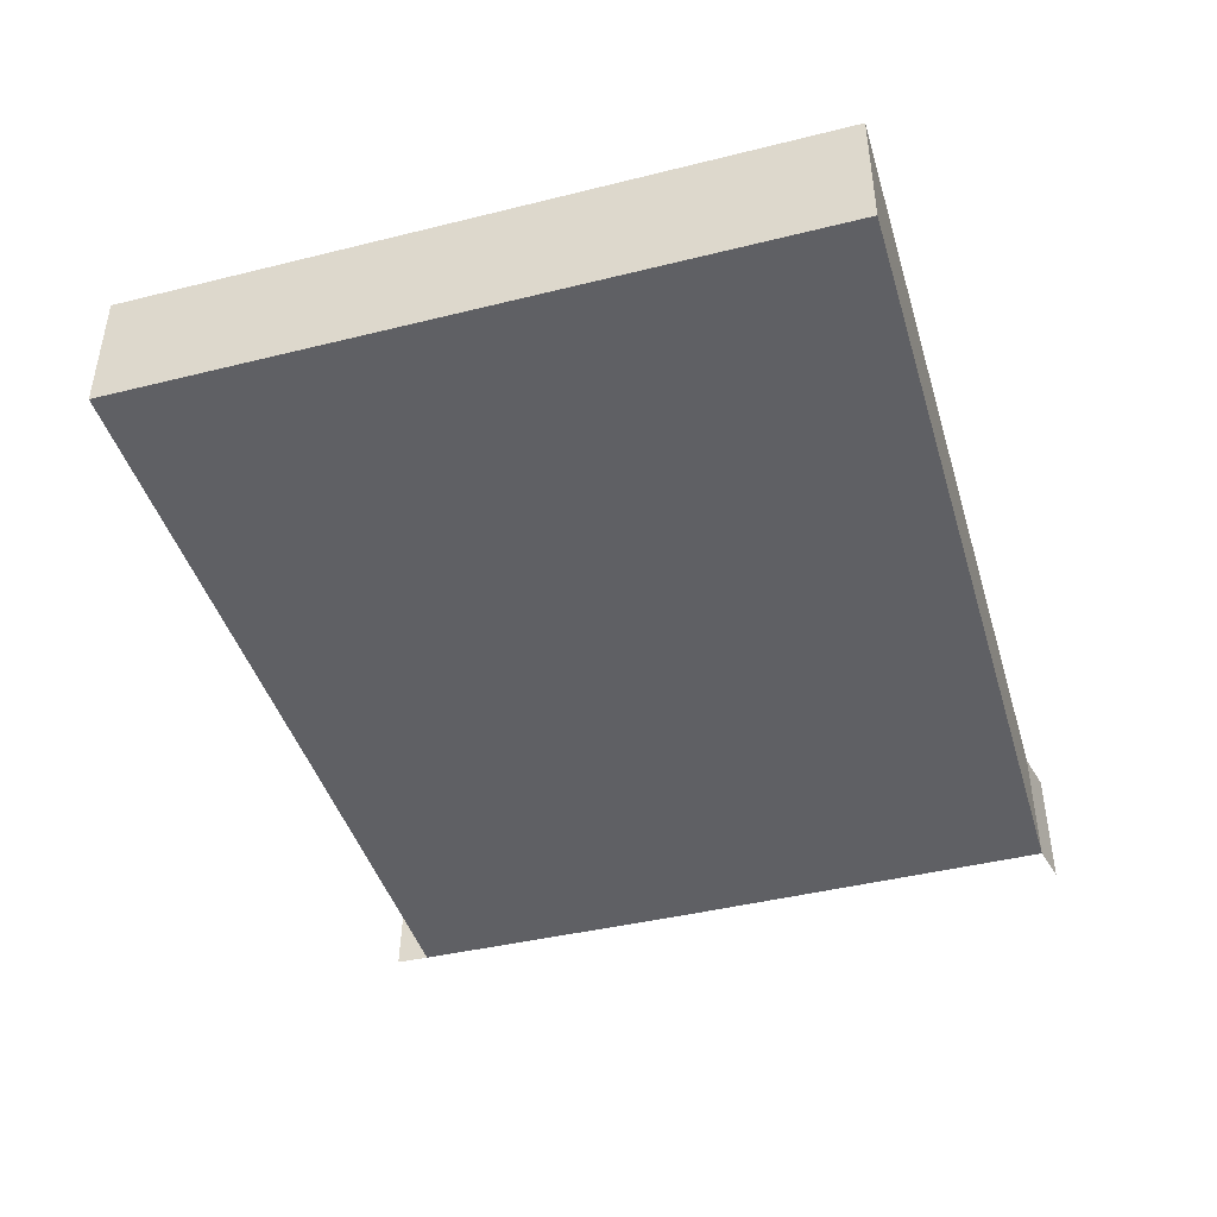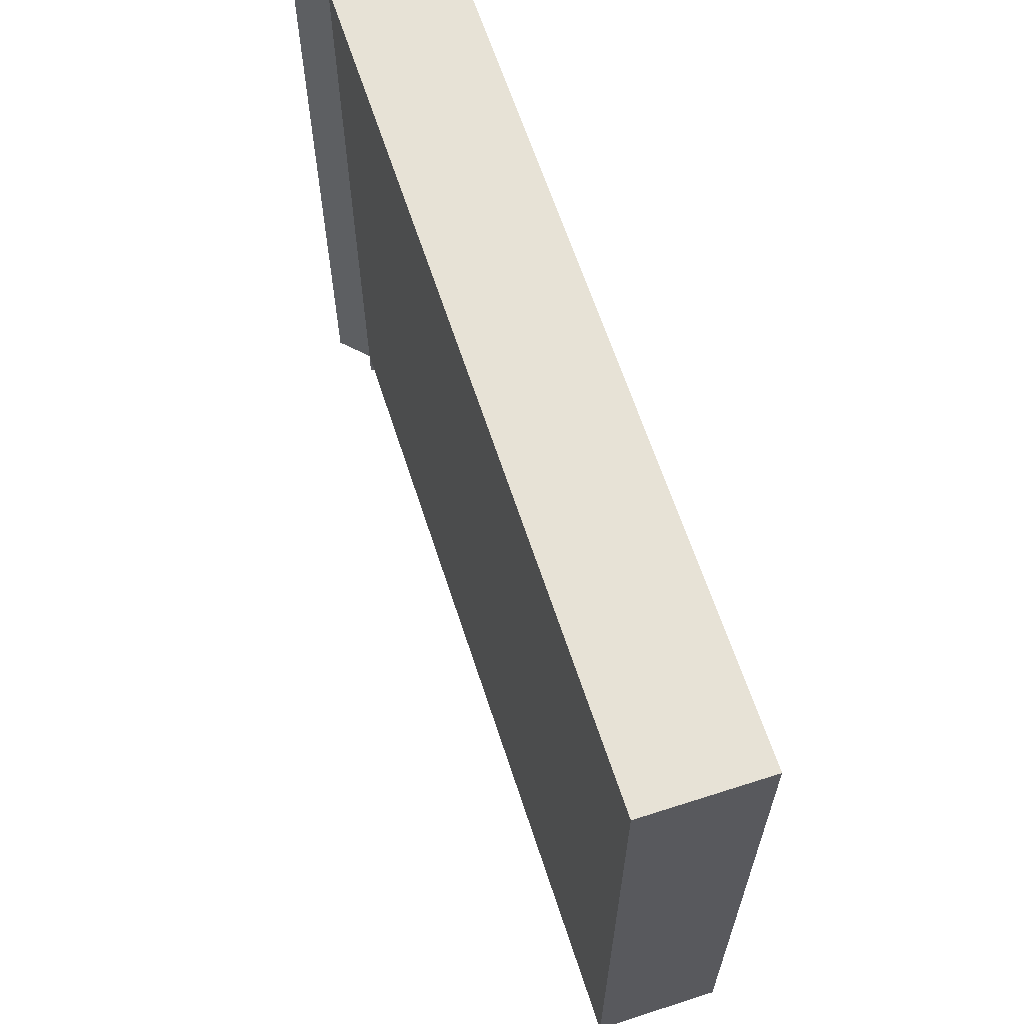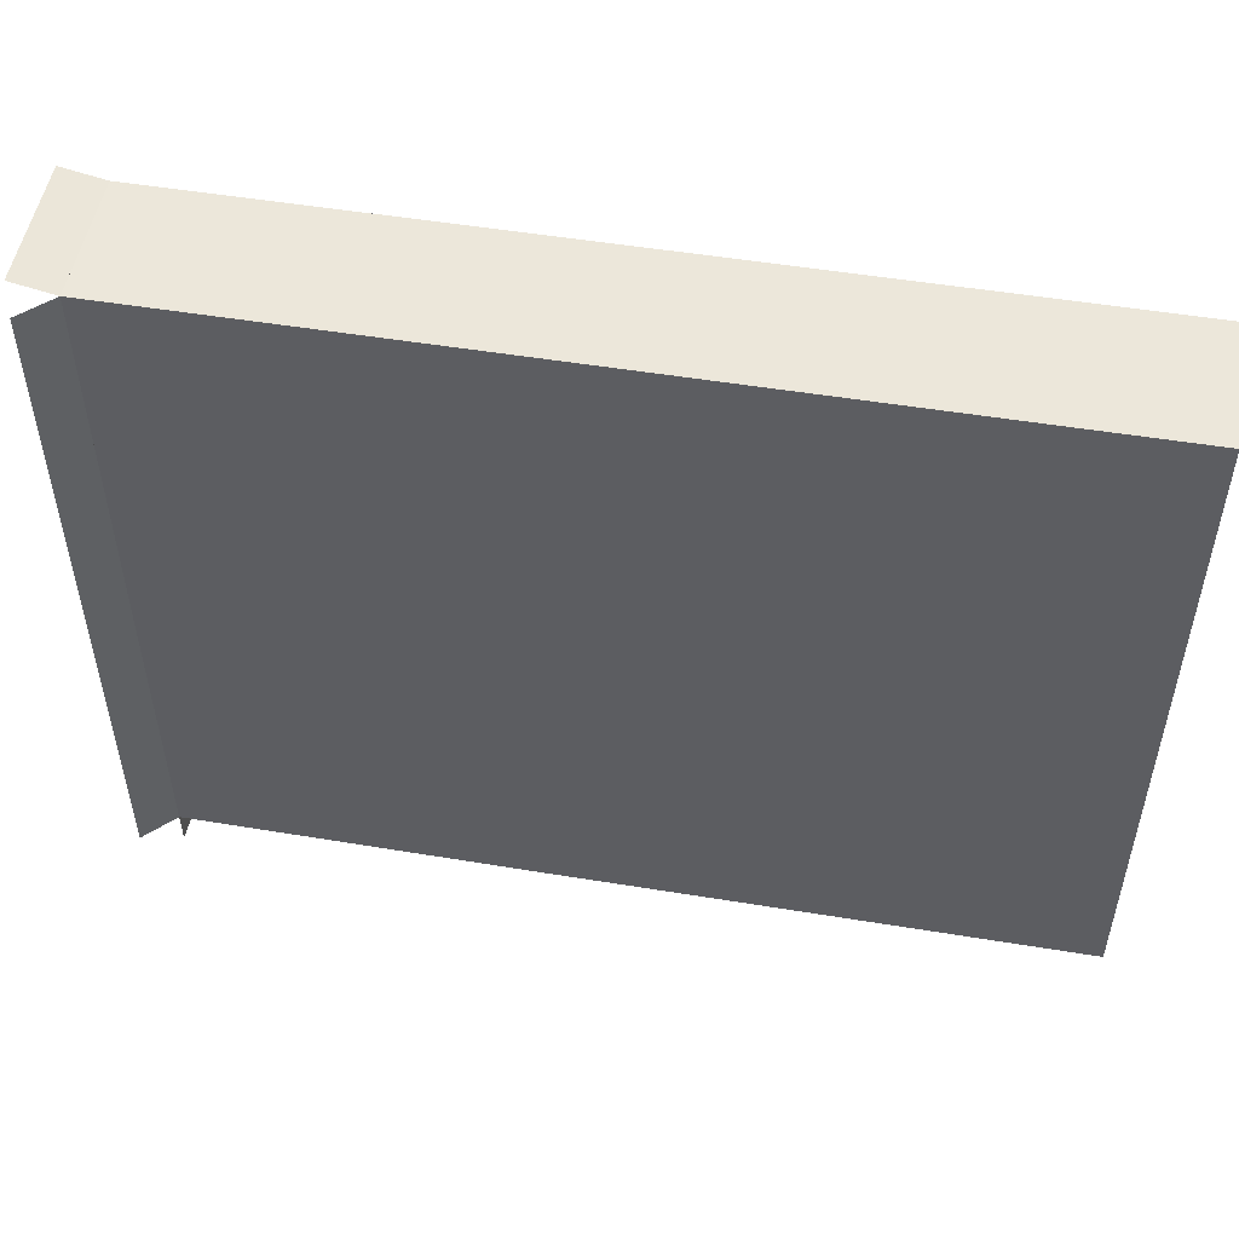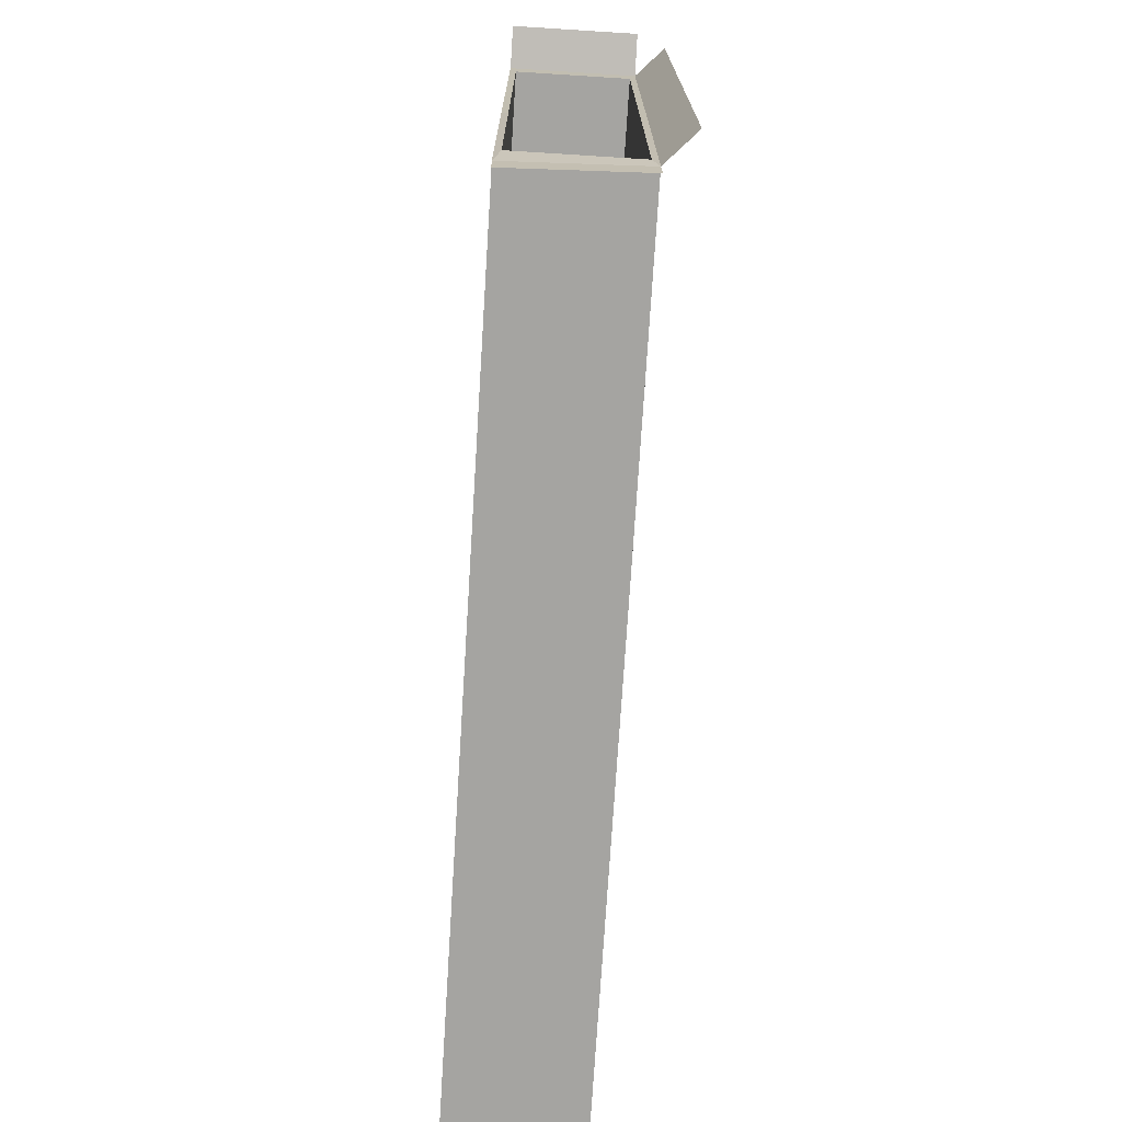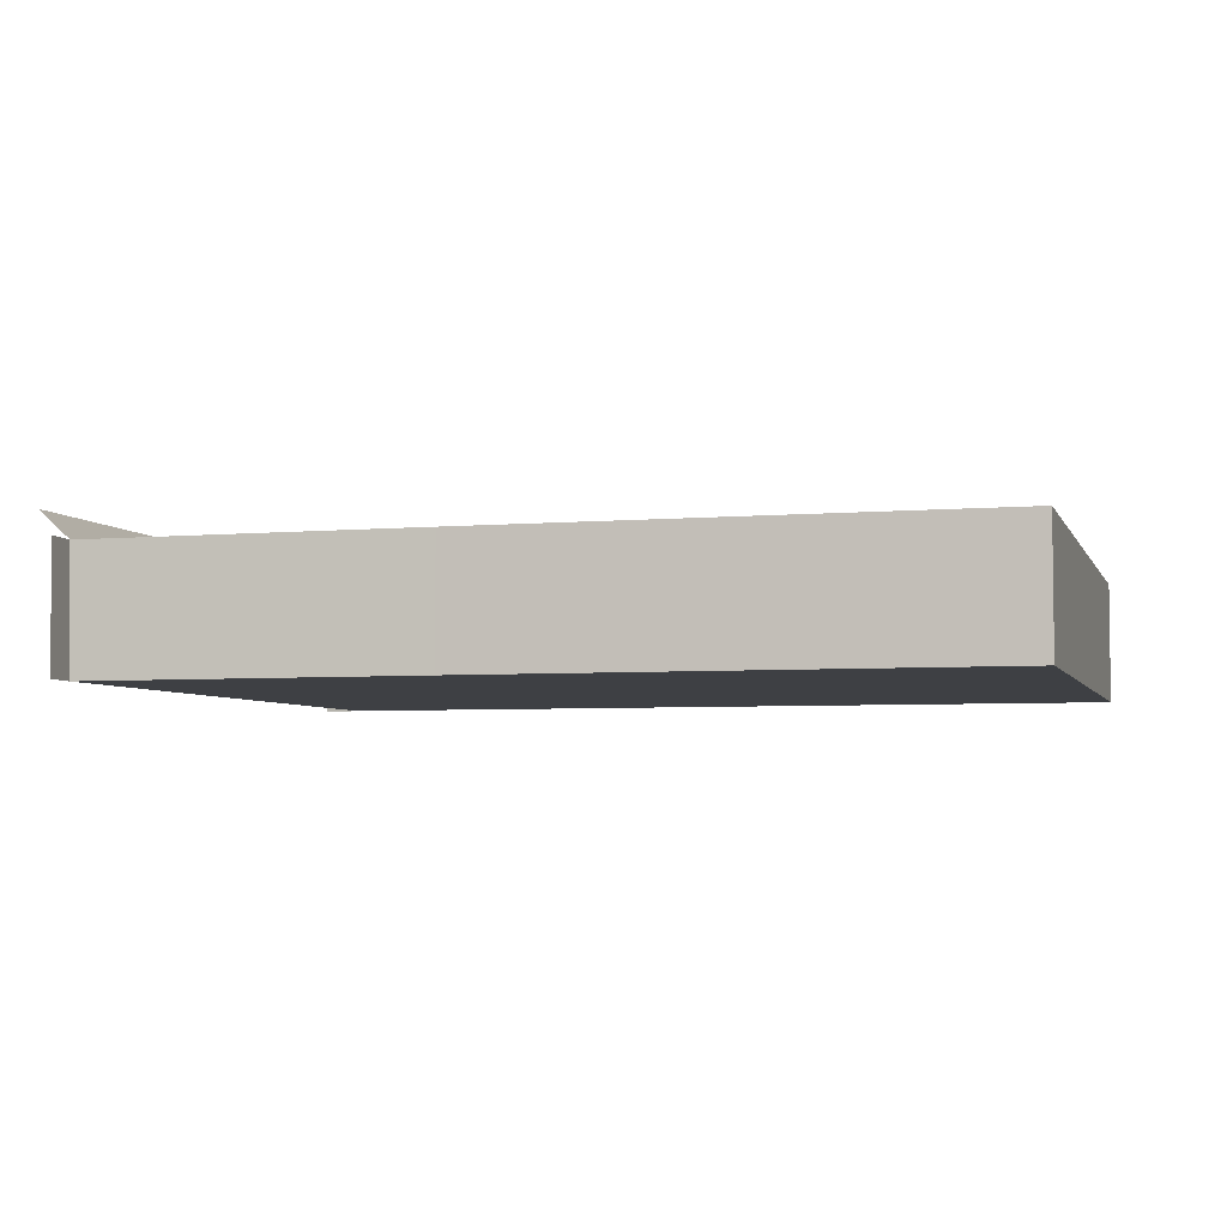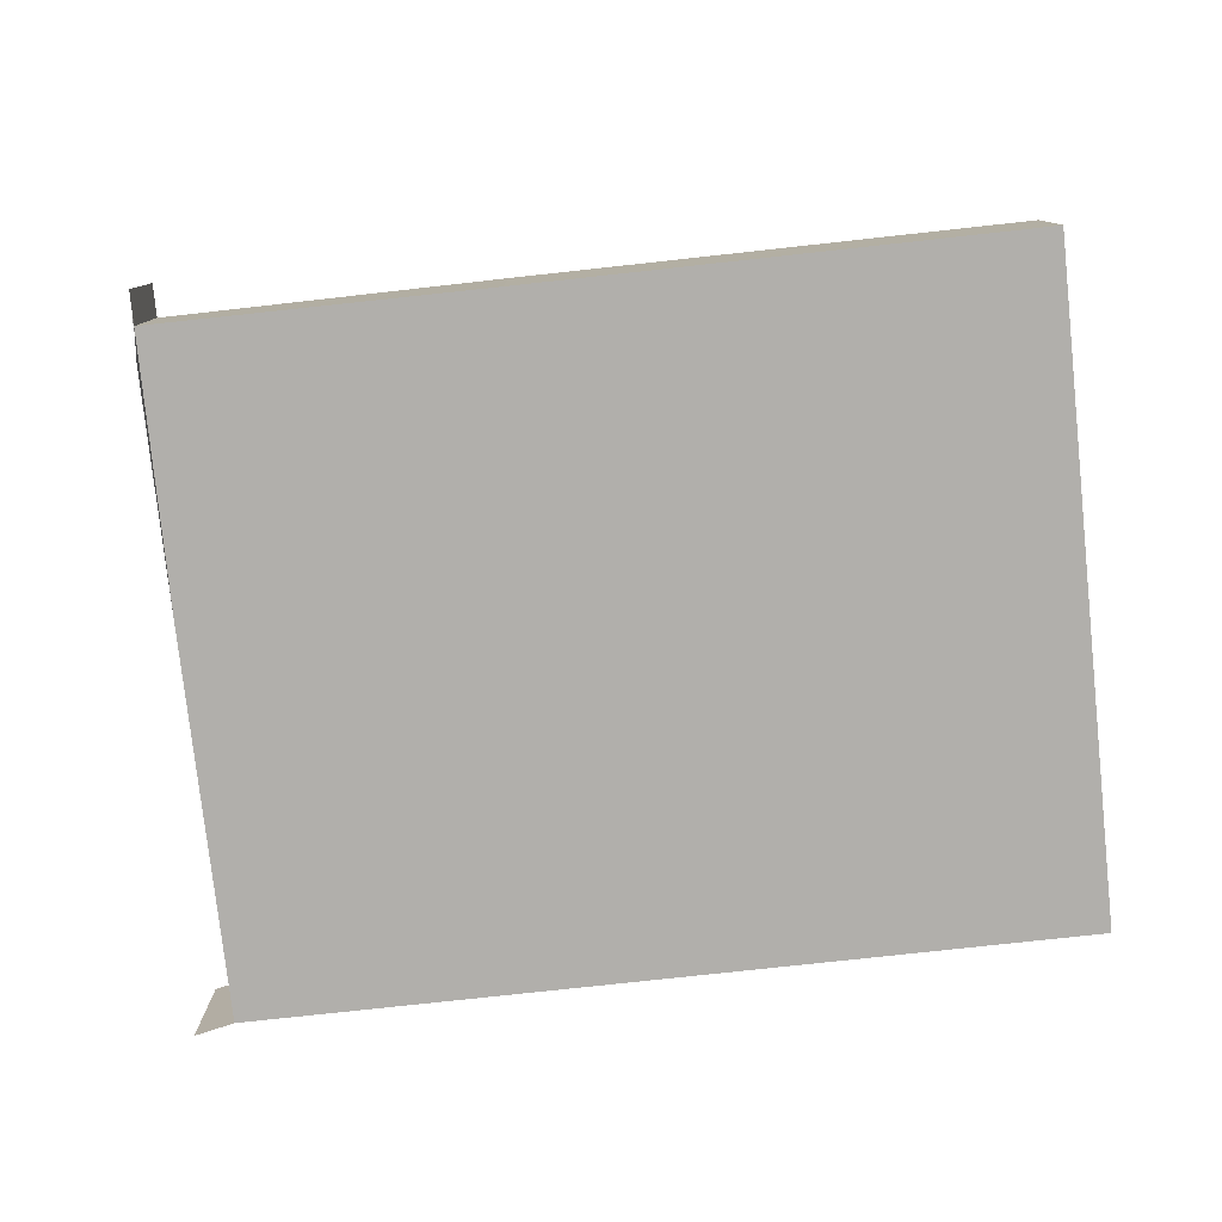
<metadata>
{"format":"obj","ext":"obj","renderer":"f3d","projection":"perspective","resolution":1024,"background":"white","views":[{"elev":-43.5,"azim":-73.6,"up":"+Y"},{"elev":63.6,"azim":-108.0,"up":"+Z"},{"elev":51.7,"azim":-169.9,"up":"+Z"},{"elev":-73.3,"azim":86.4,"up":"+Z"},{"elev":-4.7,"azim":-164.3,"up":"+Y"},{"elev":-78.3,"azim":-173.8,"up":"+Y"}]}
</metadata>
<code>
o Cube_Cube.002
v -3.524 0.06782 0.3717
v -3.524 0.8979 0.3717
v -3.524 0.06782 -0.4584
v -3.524 0.8979 -0.4584
v -2.694 0.06782 0.3717
v -2.694 0.8979 0.3717
v -2.694 0.06782 -0.4584
v -2.694 0.8979 -0.4584
v -0.4175 0.8979 -0.4584
v -0.4175 0.06782 -0.4584
v -0.4175 0.06782 0.3717
v -0.4175 0.8979 0.3717
v -6.086 0.06782 -0.4584
v -6.086 0.06782 0.3717
v -6.086 0.8979 0.3717
v -6.086 0.8979 -0.4584
v -3.524 0.8979 -2.309
v -3.524 0.06782 -2.309
v -2.694 0.06782 -2.309
v -2.694 0.8979 -2.309
v -0.4219 0.896 -2.301
v -0.4438 0.06631 -2.314
v -6.086 0.8979 -2.309
v -6.086 0.06782 -2.309
v -3.524 0.06782 2.19
v -3.524 0.8979 2.19
v -2.694 0.8979 2.19
v -2.694 0.06782 2.19
v -0.4175 0.8979 2.19
v -0.4175 0.06782 2.19
v -6.086 0.06782 2.19
v -6.086 0.8979 2.19
v -0.4175 0.8583 -0.4196
v -0.4175 0.8583 -2.094
v -0.4175 0.1074 0.3313
v -0.4175 0.1074 1.976
v -0.4175 0.1074 -0.4196
v -0.4175 0.8583 0.3313
v -0.4175 0.1074 -2.094
v -0.4175 0.8583 1.976
v -5.422 0.8583 -0.4196
v -5.422 0.8583 -2.094
v -5.422 0.1074 0.3313
v -5.422 0.1074 1.976
v -5.422 0.1074 -0.4196
v -5.422 0.8583 0.3313
v -5.422 0.1074 -2.094
v -5.422 0.8583 1.976
v -0.2236 1.082 -0.4611
v -0.2236 1.082 0.369
v -0.2236 1.082 -2.312
v -0.2236 1.082 2.187
v -0.1461 0.8972 2.248
v -0.1461 0.06717 2.248
v -0.4246 0.8989 -2.524
v -0.4464 0.06919 -2.537
f 11 10 37 35
f 3 7 5 1
f 29 30 36 40
f 7 3 18 19
f 5 7 10 11
f 14 15 16 13
f 3 1 14 13
f 18 17 20 19
f 19 20 21 22
f 17 18 24 23
f 10 7 19 22
f 3 13 24 18
f 13 16 23 24
f 21 9 33 34
f 34 33 41 42
f 40 36 44 48
f 35 37 45 43
f 15 14 31 32
f 1 5 28 25
f 27 26 32 31 25 28 30 29
f 10 22 39 37
f 30 11 35 36
f 9 12 38 33
f 12 29 40 38
f 22 21 34 39
f 45 41 46 43
f 41 45 47 42
f 43 46 48 44
f 39 34 42 47
f 33 38 46 41
f 38 40 48 46
f 36 35 43 44
f 37 39 47 45
f 29 12 50 52
f 12 9 49 50
f 9 21 51 49
f 29 30 54 53
f 21 22 56 55
f 2 4 16 15
f 16 4 17 23
f 8 6 12 9
f 8 4 2 6
f 14 1 25 31
f 8 9 21 20
f 5 11 30 28
f 4 8 20 17
f 6 2 26 27
f 12 6 27 29
f 2 15 32 26

</code>
